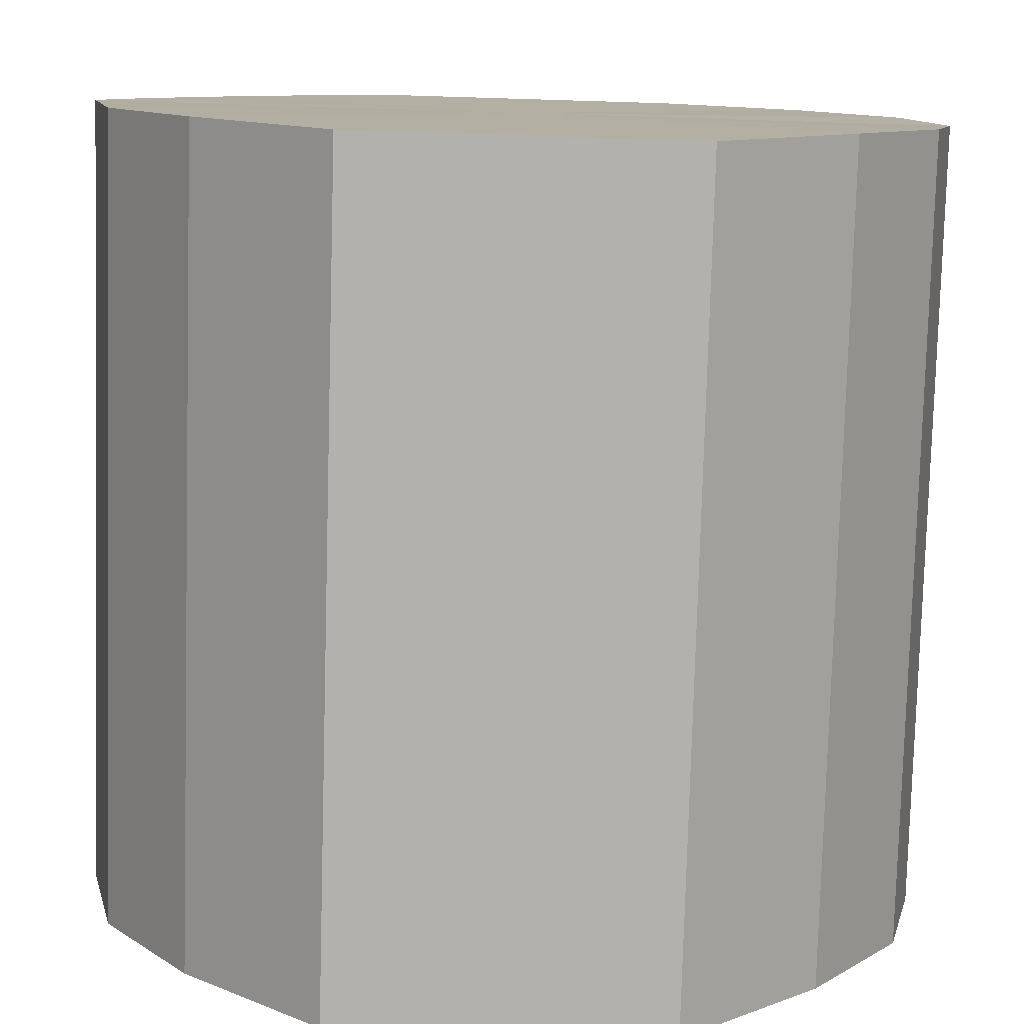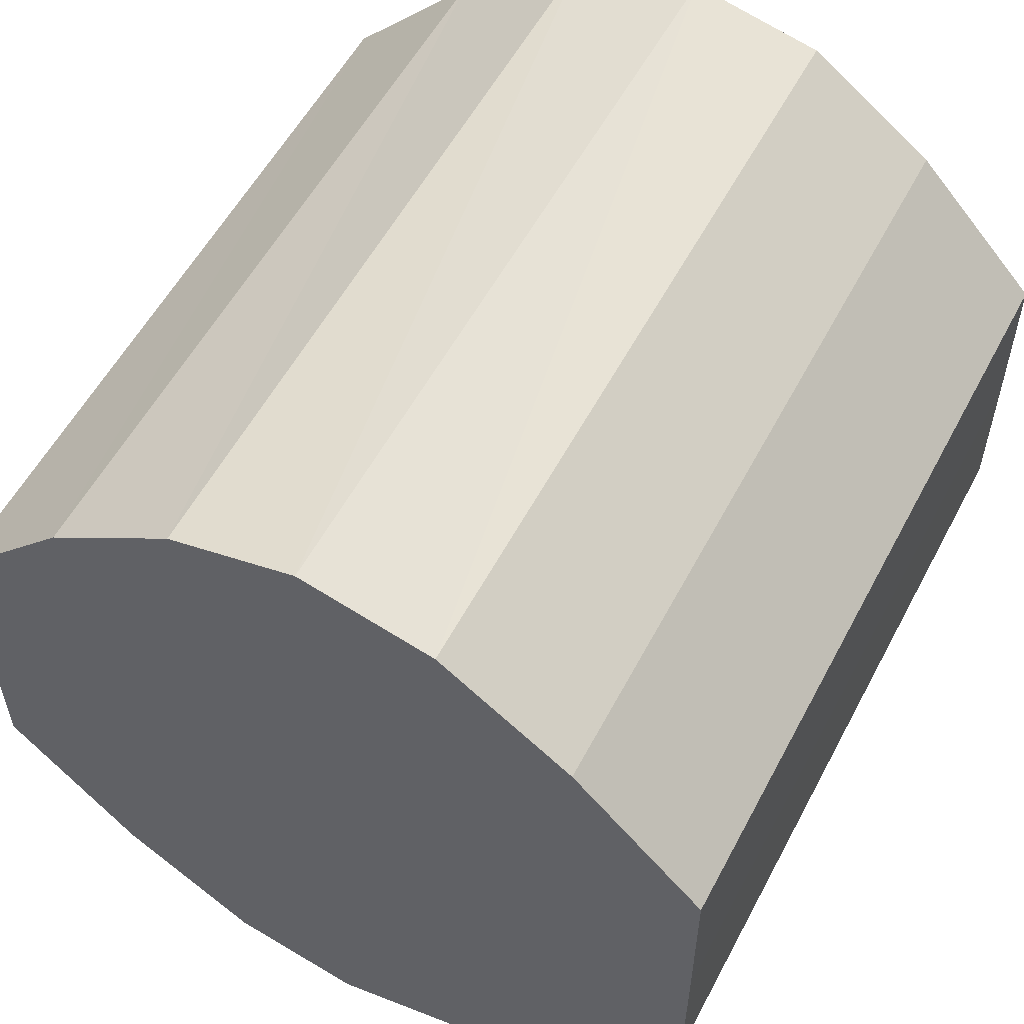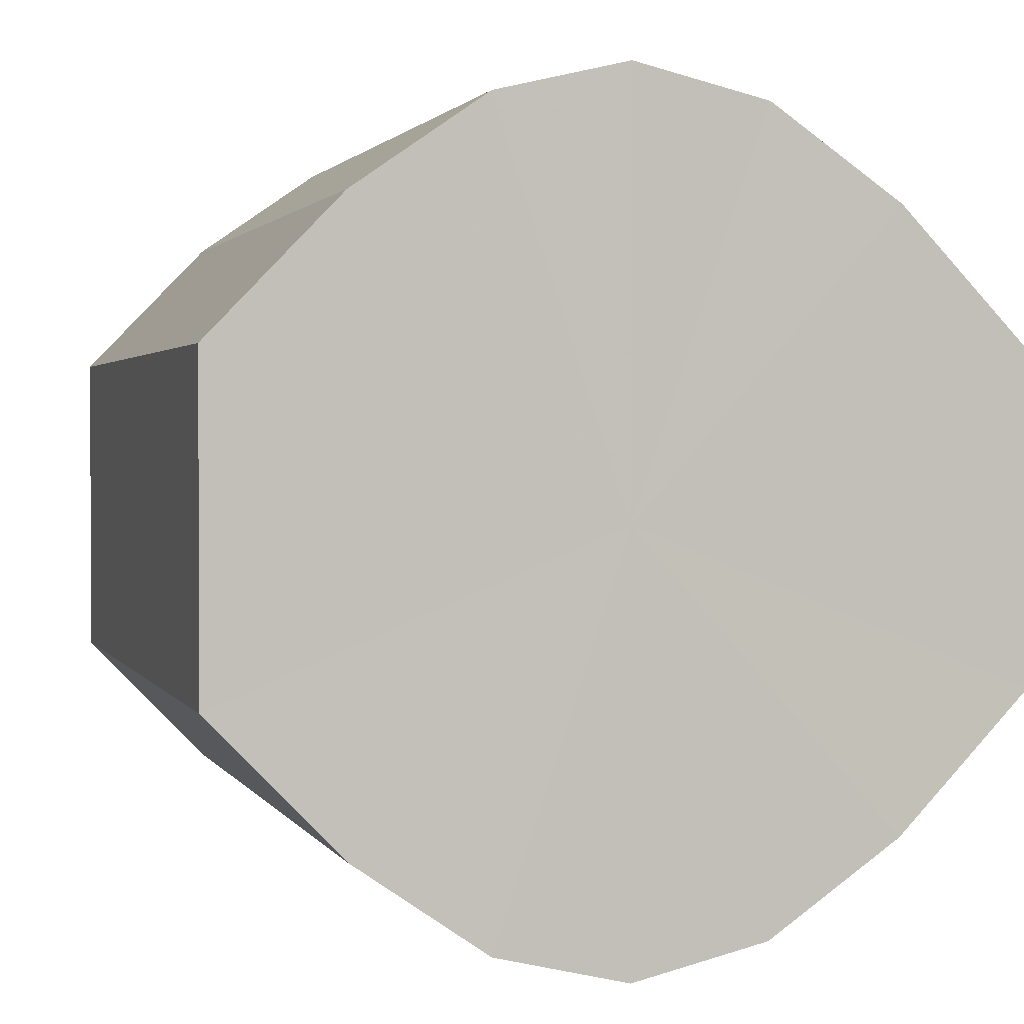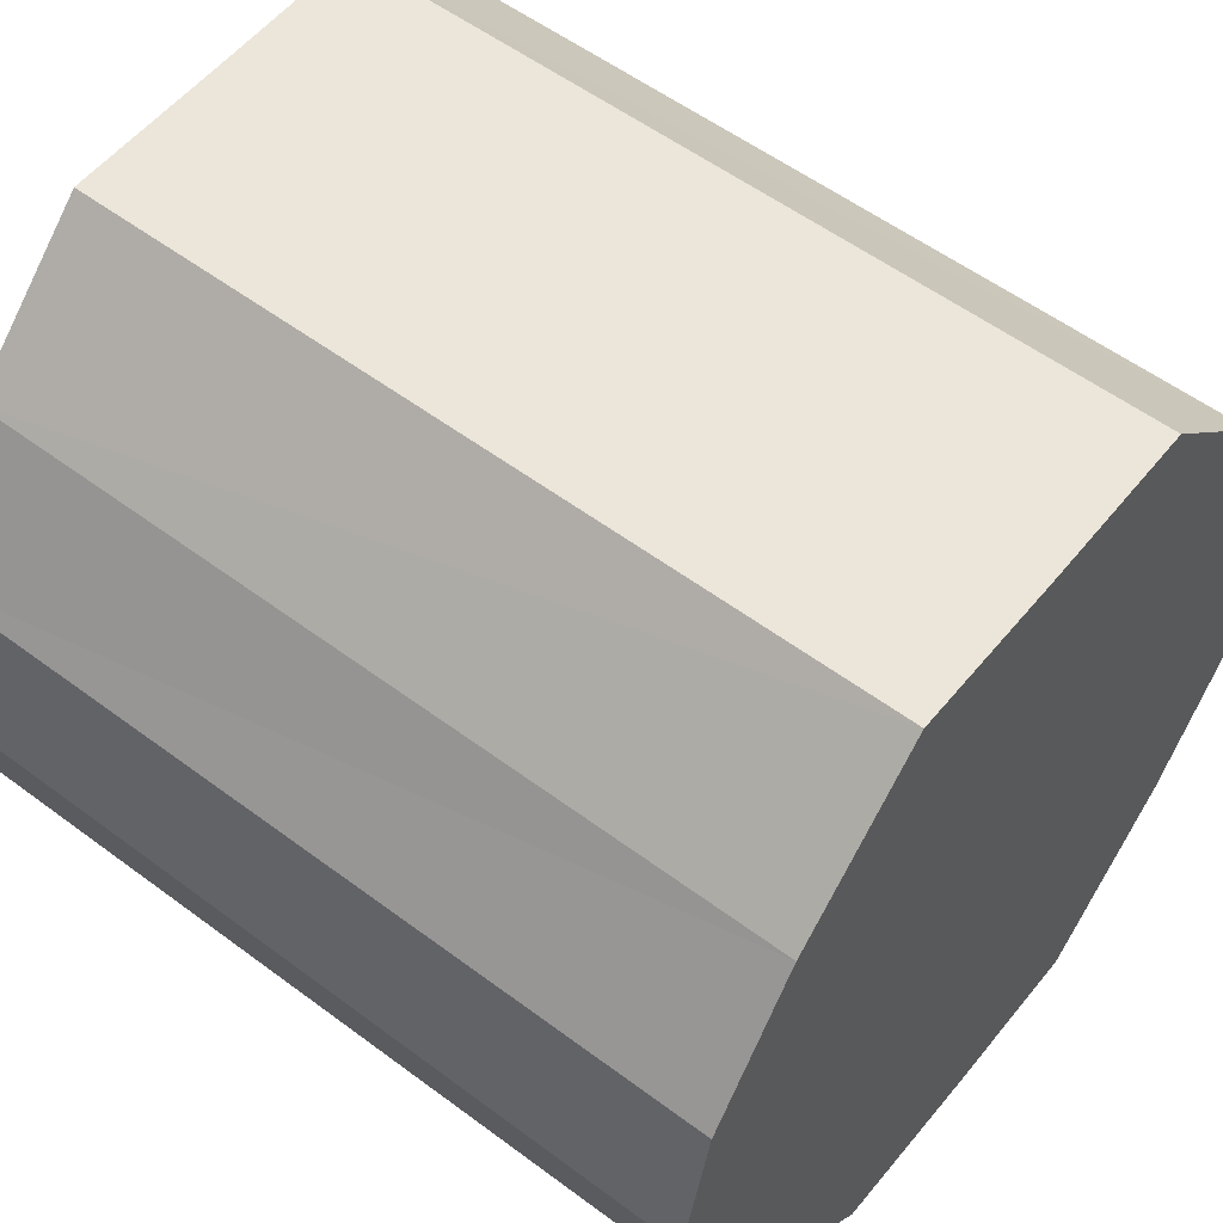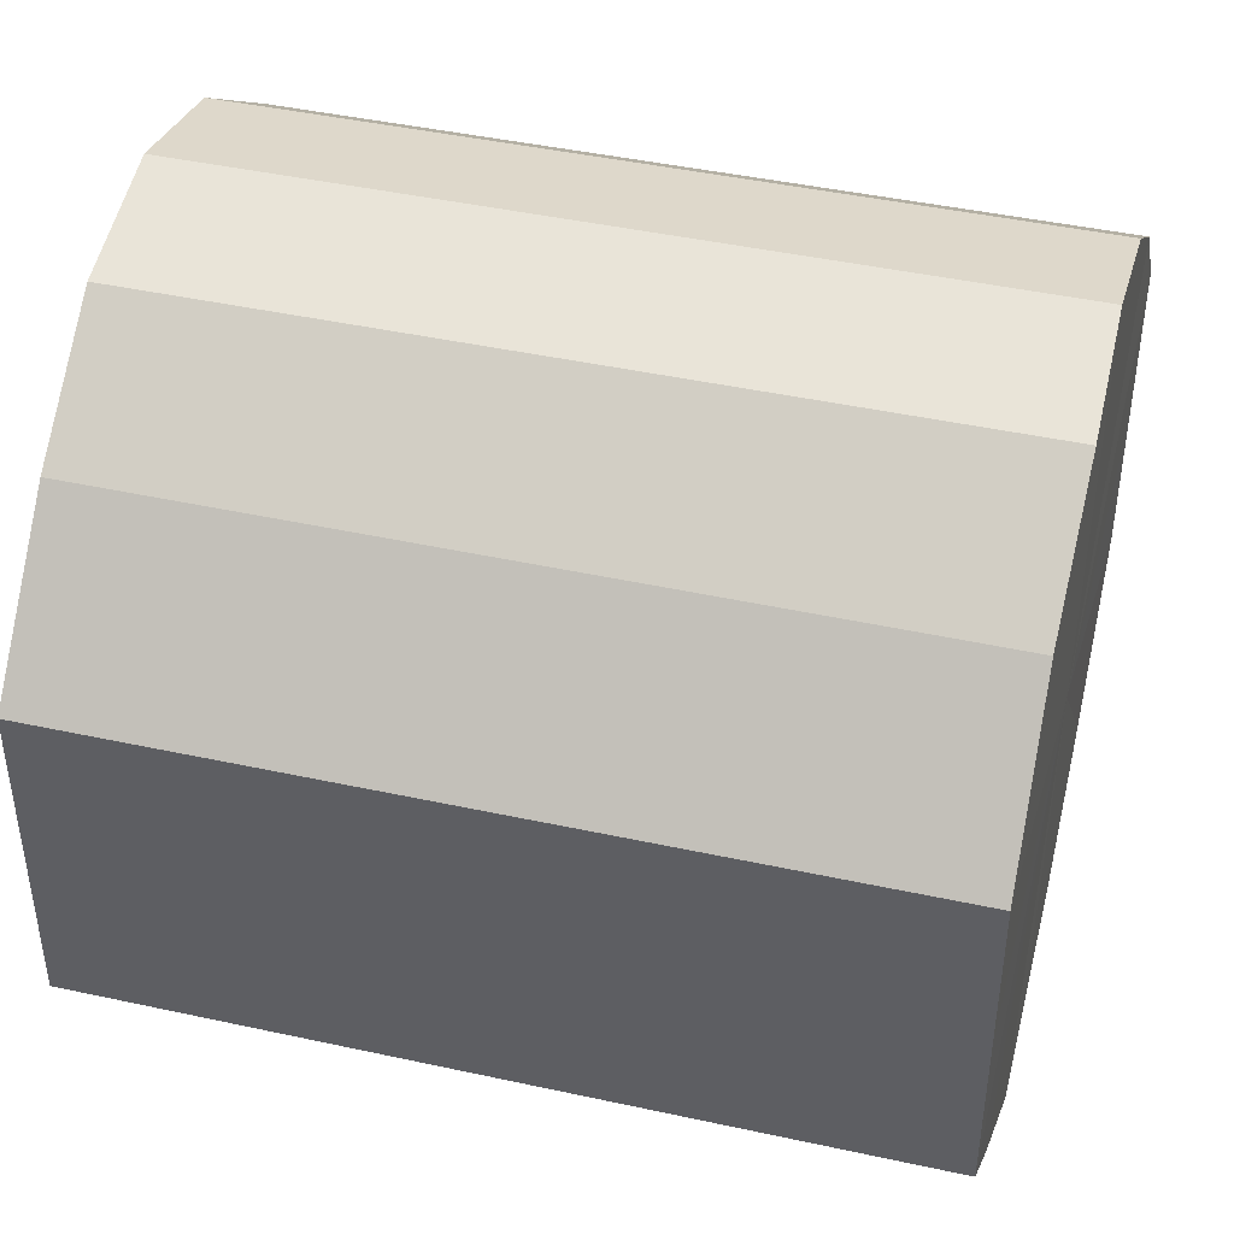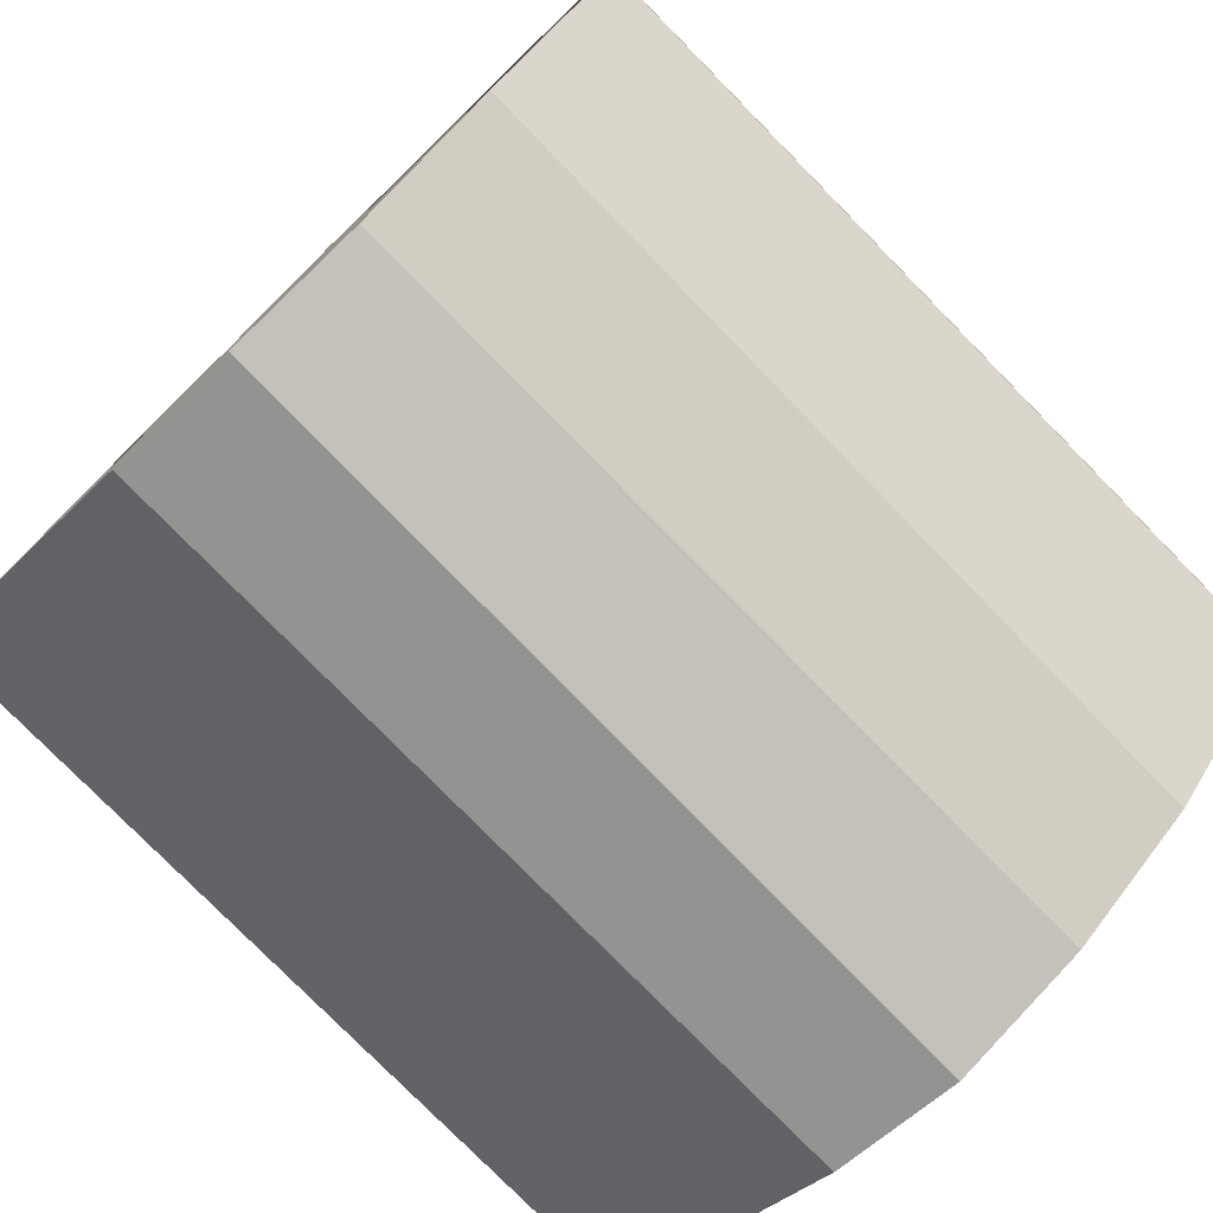
<metadata>
{"format":"obj","ext":"obj","renderer":"f3d","projection":"perspective","resolution":1024,"background":"white","views":[{"elev":-79.2,"azim":-91.6,"up":"+Y"},{"elev":55.8,"azim":117.6,"up":"+Z"},{"elev":1.7,"azim":73.9,"up":"+Z"},{"elev":55.3,"azim":38.2,"up":"+Y"},{"elev":43.4,"azim":14.5,"up":"+Z"},{"elev":-77.9,"azim":-45.7,"up":"+Z"}]}
</metadata>
<code>
o 24663
v 2208 1866 13.12
v 2208 1866 13.12
v 2208 1866 13.12
v 2208 1866 13.13
v 2208 1866 13.12
v 2208 1866 13.12
v 2208 1866 13.12
v 2208 1866 13.14
v 2208 1866 13.13
v 2208 1866 13.13
v 2208 1866 13.13
v 2208 1866 13.15
v 2208 1866 13.14
v 2208 1866 13.14
v 2208 1866 13.14
v 2208 1866 13.16
v 2208 1866 13.15
v 2208 1866 13.15
v 2208 1866 13.15
v 2208 1866 13.17
v 2208 1866 13.16
v 2208 1866 13.16
v 2208 1866 13.16
v 2208 1866 13.18
v 2208 1866 13.17
v 2208 1866 13.17
v 2208 1866 13.17
v 2208 1866 13.18
v 2208 1866 13.18
v 2208 1866 13.18
v 2208 1866 13.18
v 2208 1866 13.18
v 2208 1866 13.12
v 2208 1866 13.12
v 2208 1866 13.12
v 2208 1866 13.13
v 2208 1866 13.13
v 2208 1866 13.12
v 2208 1866 13.12
v 2208 1866 13.13
v 2208 1866 13.12
v 2208 1866 13.14
v 2208 1866 13.14
v 2208 1866 13.14
v 2208 1866 13.13
v 2208 1866 13.15
v 2208 1866 13.14
v 2208 1866 13.15
v 2208 1866 13.15
v 2208 1866 13.16
v 2208 1866 13.15
v 2208 1866 13.17
v 2208 1866 13.16
v 2208 1866 13.16
v 2208 1866 13.16
v 2208 1866 13.18
v 2208 1866 13.17
v 2208 1866 13.18
v 2208 1866 13.18
v 2208 1866 13.17
v 2208 1866 13.17
v 2208 1866 13.18
v 2208 1866 13.18
v 2208 1866 13.18
v 2208 1866 13.15
v 2208 1866 13.12
v 2208 1866 13.12
v 2208 1866 13.13
v 2208 1866 13.12
v 2208 1866 13.14
v 2208 1866 13.13
v 2208 1866 13.15
v 2208 1866 13.14
v 2208 1866 13.16
v 2208 1866 13.15
v 2208 1866 13.17
v 2208 1866 13.16
v 2208 1866 13.18
v 2208 1866 13.17
v 2208 1866 13.18
v 2208 1866 13.18
v 2208 1866 13.15
v 2208 1866 13.12
v 2208 1866 13.12
v 2208 1866 13.12
v 2208 1866 13.13
v 2208 1866 13.13
v 2208 1866 13.14
v 2208 1866 13.14
v 2208 1866 13.15
v 2208 1866 13.15
v 2208 1866 13.16
v 2208 1866 13.16
v 2208 1866 13.17
v 2208 1866 13.17
v 2208 1866 13.18
v 2208 1866 13.18
v 2208 1866 13.18
f 1 2 3
f 2 4 5
f 6 1 7
f 4 8 9
f 10 6 11
f 8 12 13
f 14 10 15
f 12 16 17
f 18 14 19
f 16 20 21
f 22 18 23
f 20 24 25
f 26 22 27
f 24 28 29
f 30 26 31
f 28 30 32
f 33 34 35
f 35 36 37
f 38 39 33
f 40 41 38
f 37 42 43
f 44 45 40
f 46 47 44
f 43 48 49
f 50 51 46
f 52 53 50
f 49 54 55
f 56 57 52
f 58 59 56
f 55 60 61
f 62 63 58
f 61 64 62
f 65 66 67
f 65 68 66
f 65 67 69
f 65 70 68
f 65 69 71
f 65 72 70
f 65 71 73
f 65 74 72
f 65 73 75
f 65 76 74
f 65 75 77
f 65 78 76
f 65 77 79
f 65 80 78
f 65 79 81
f 65 81 80
f 82 83 84
f 82 85 83
f 82 84 86
f 82 87 85
f 82 86 88
f 82 89 87
f 82 88 90
f 82 91 89
f 82 90 92
f 82 93 91
f 82 92 94
f 82 95 93
f 82 94 96
f 82 97 95
f 82 96 98
f 82 98 97

</code>
